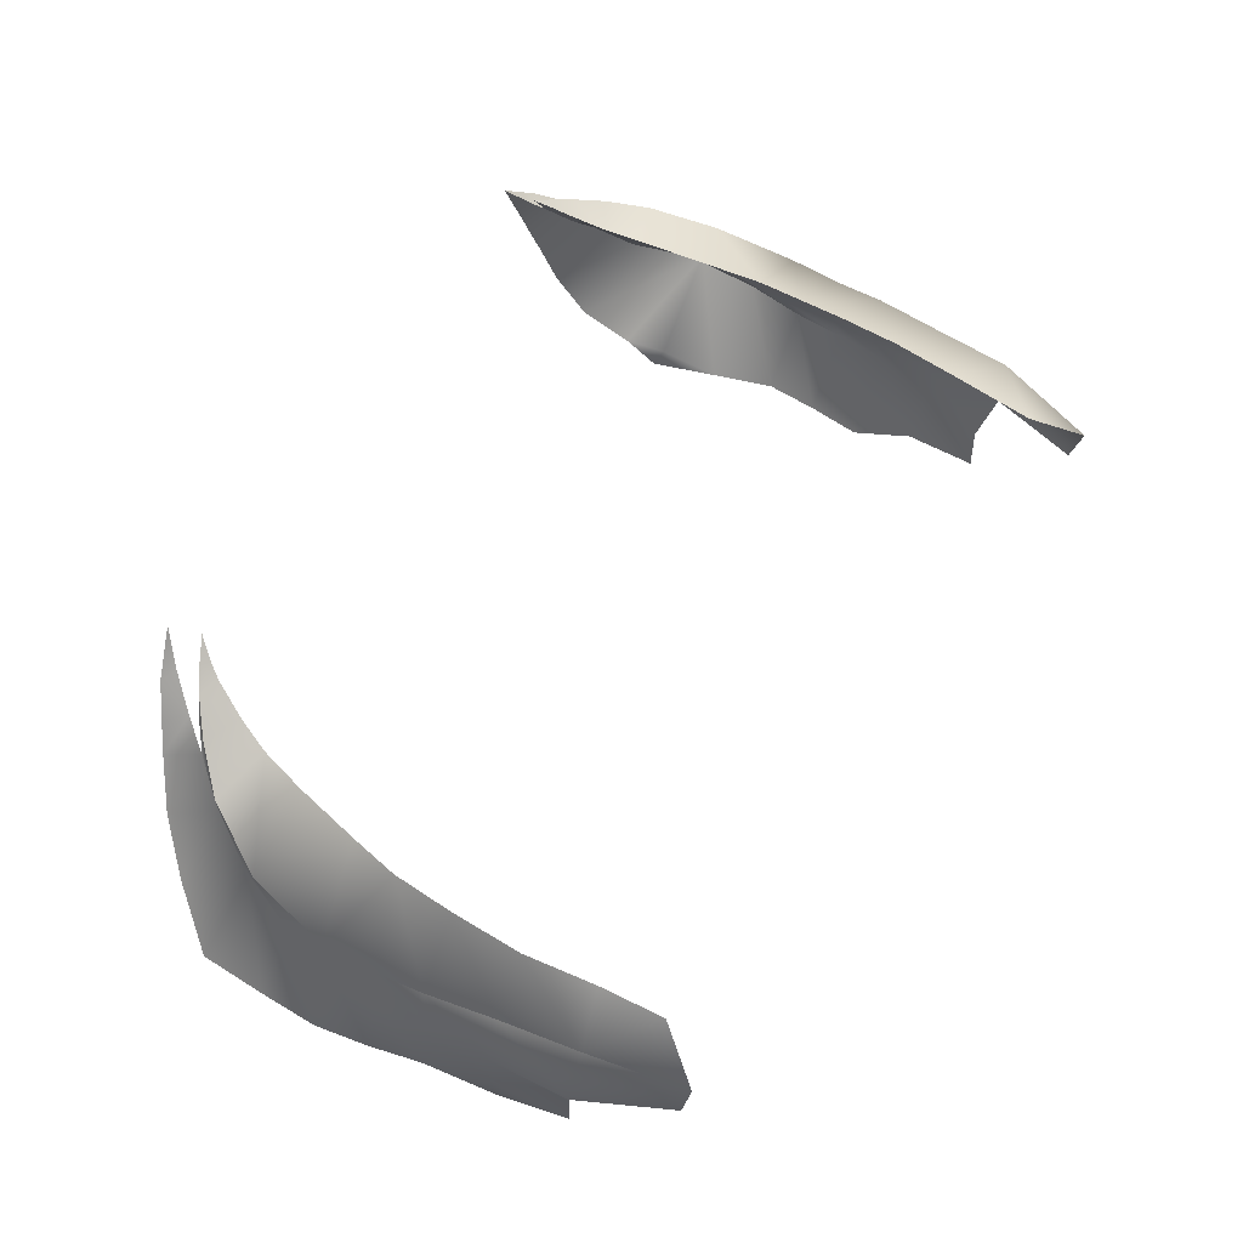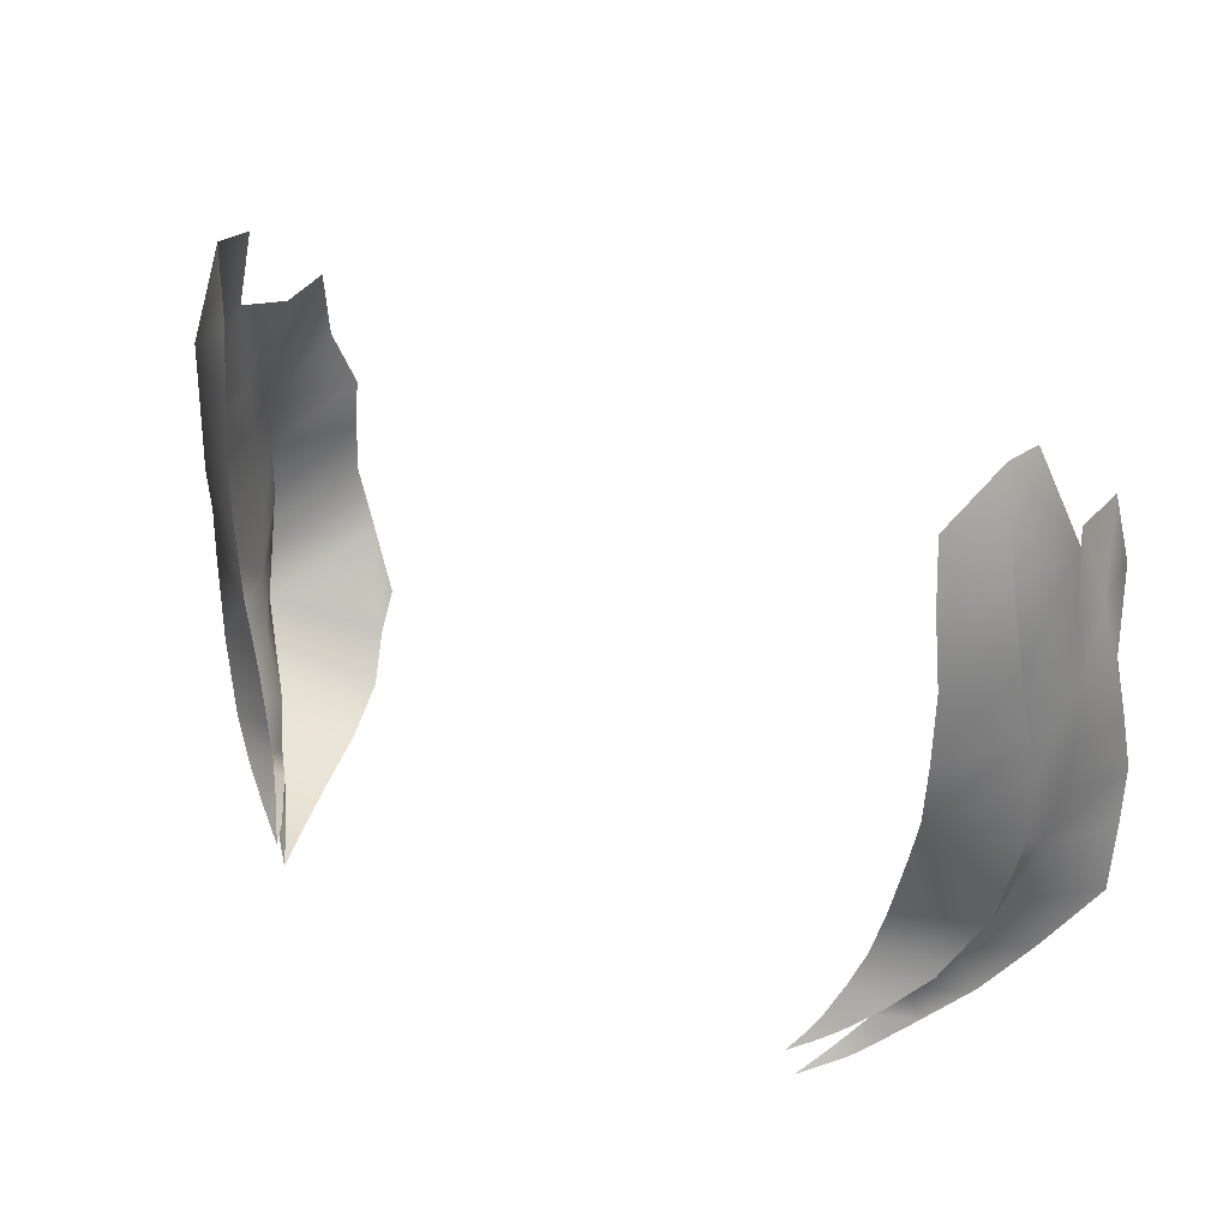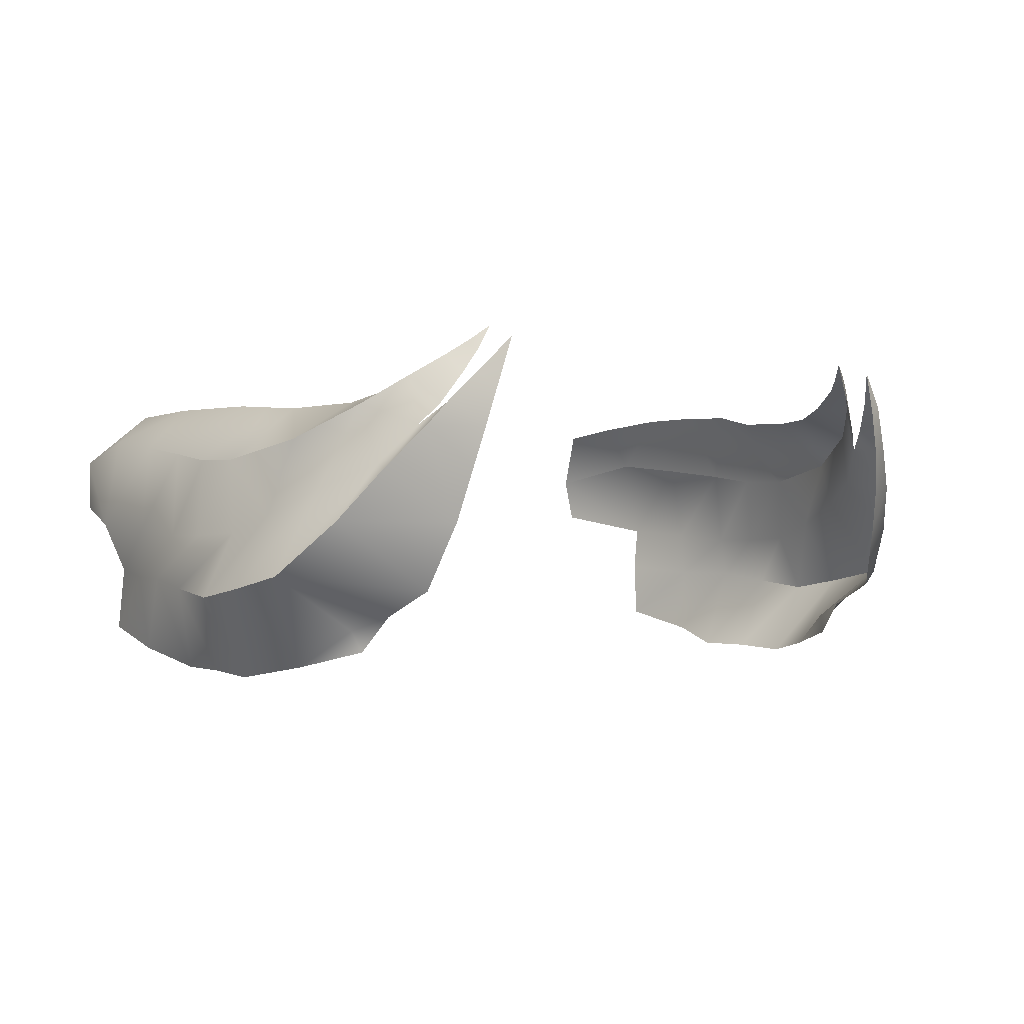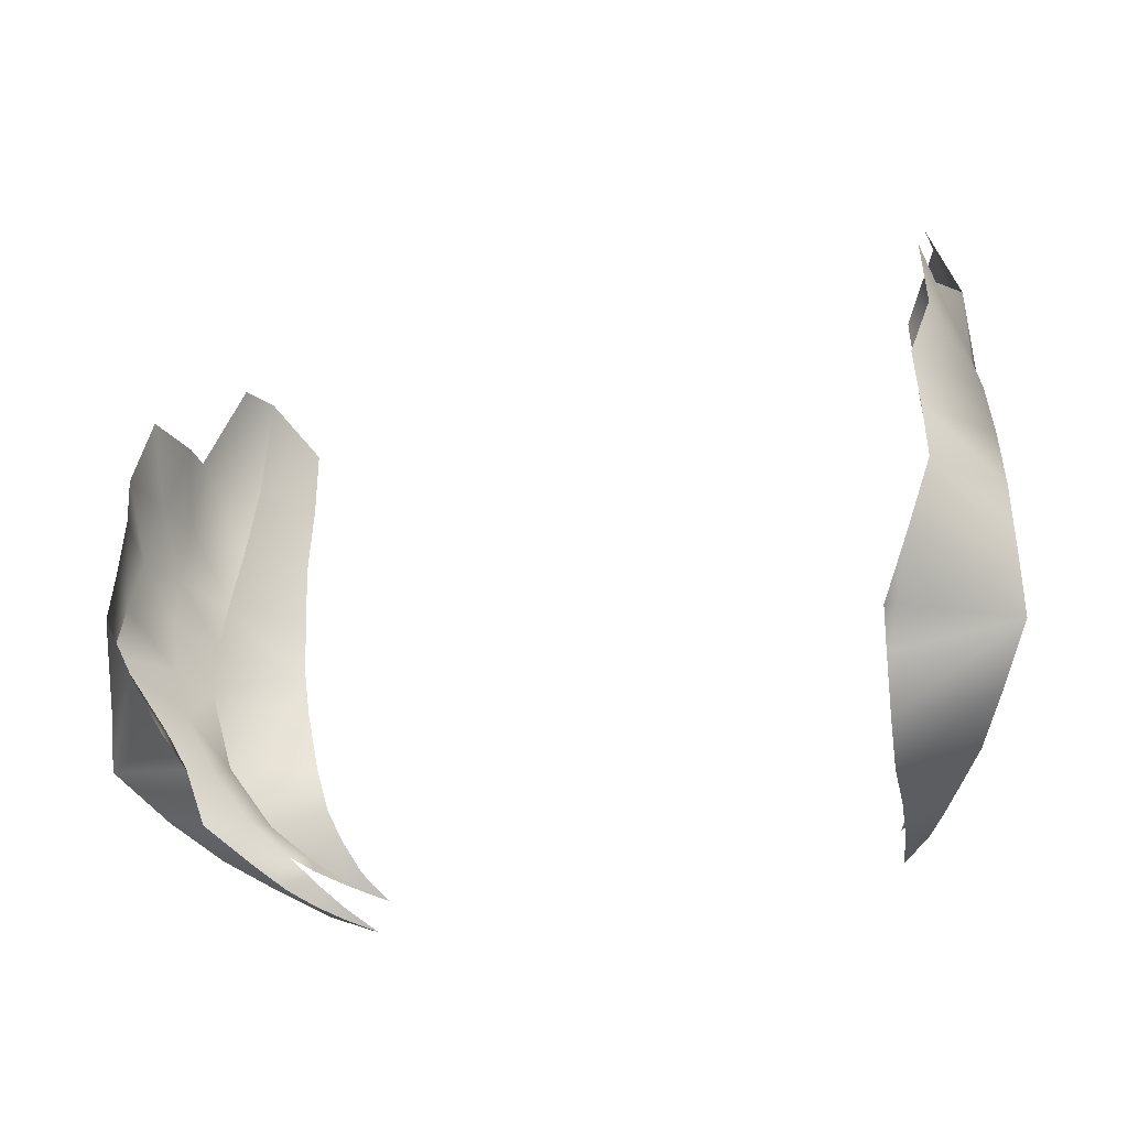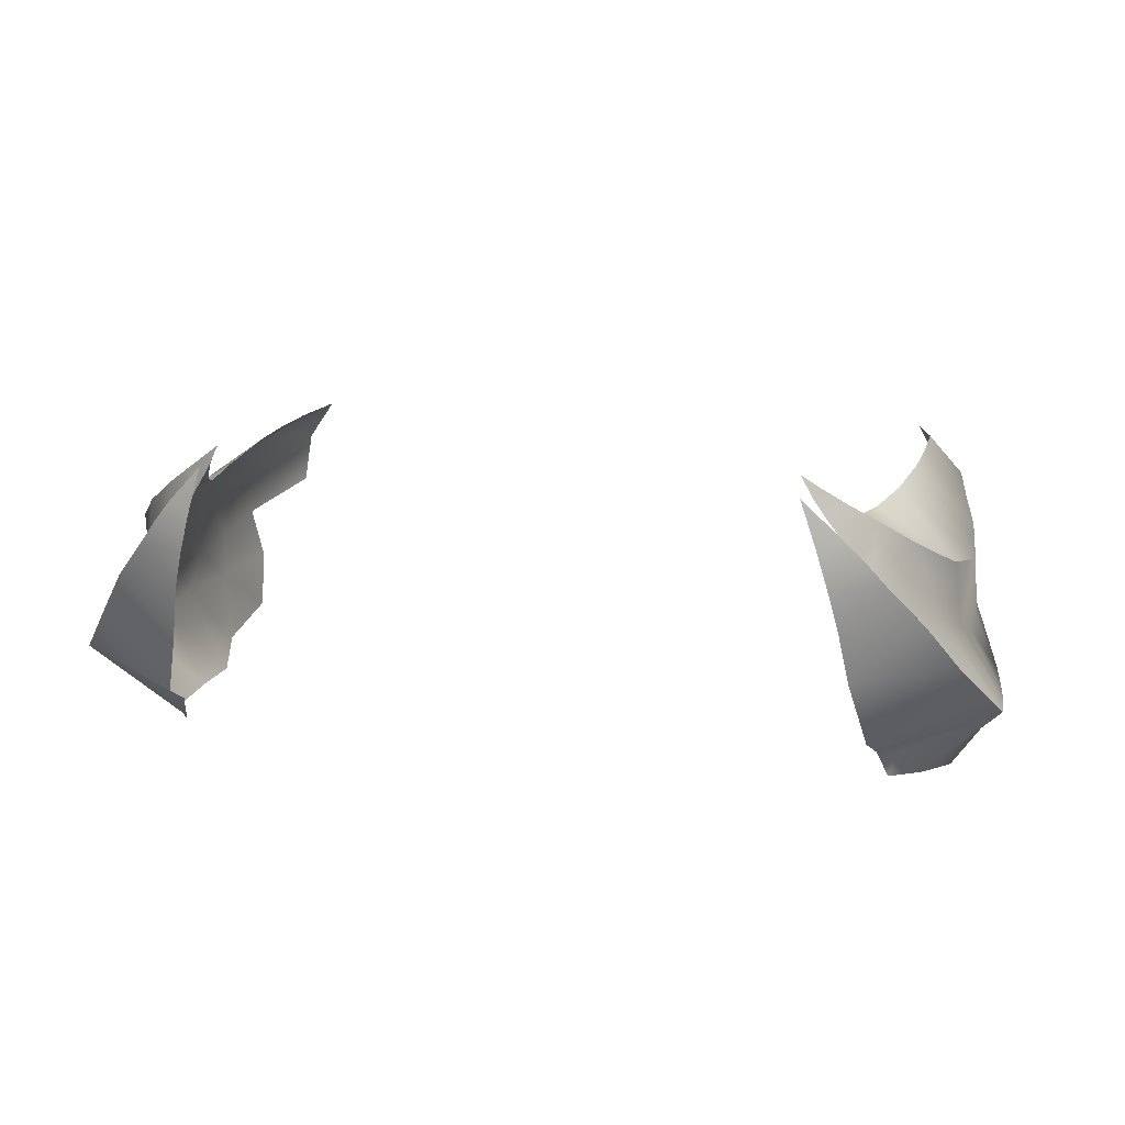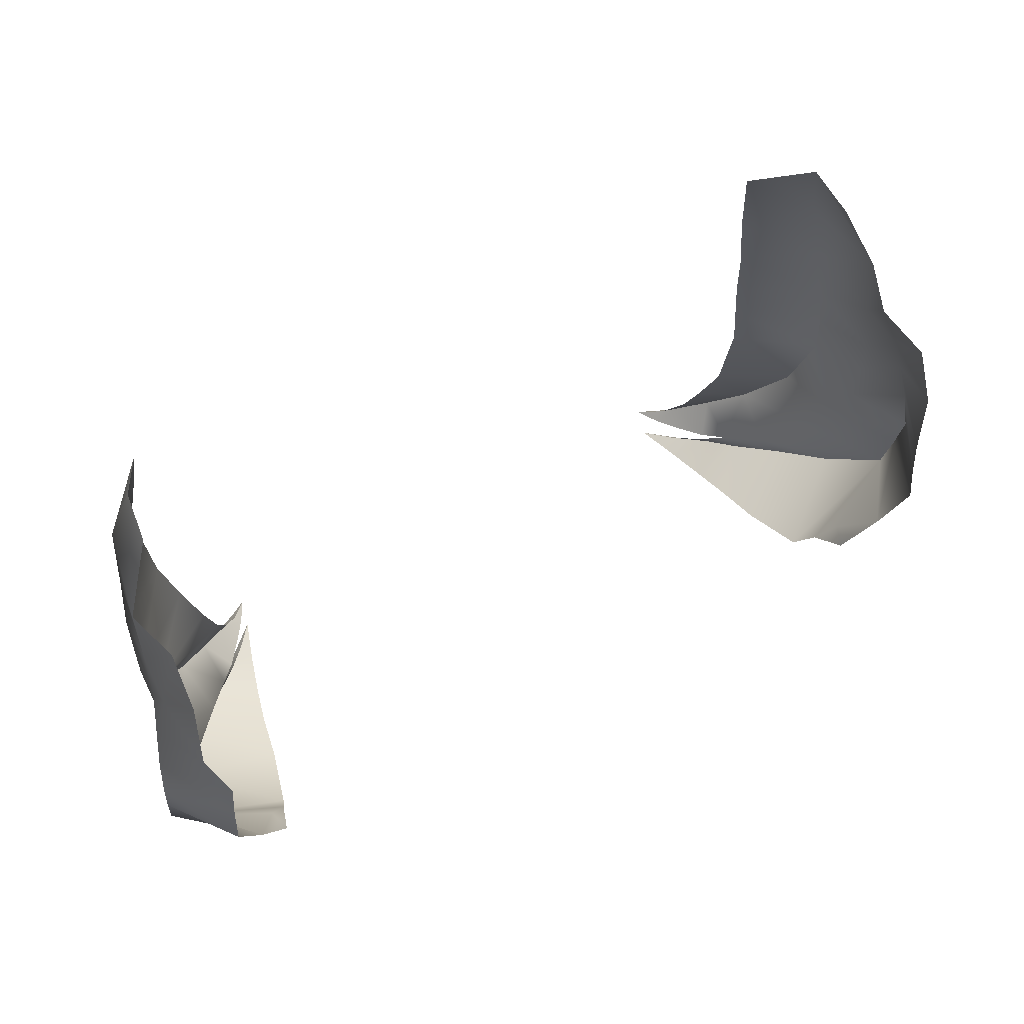
<metadata>
{"format":"obj","ext":"obj","renderer":"f3d","projection":"perspective","resolution":1024,"background":"white","views":[{"elev":61.8,"azim":120.6,"up":"+Z"},{"elev":32.9,"azim":31.2,"up":"+Y"},{"elev":-1.3,"azim":-43.2,"up":"+Z"},{"elev":-25.6,"azim":-155.9,"up":"+Y"},{"elev":15.9,"azim":12.6,"up":"+Z"},{"elev":61.9,"azim":151.2,"up":"+Y"}]}
</metadata>
<code>
g M_HairSD01
v -0.06952 1.645 0.01738
v -0.07704 1.626 0.004373
v -0.07044 1.643 0.008068
v -0.07367 1.626 0.02069
v -0.06141 1.636 0.02684
v -0.06242 1.62 0.02742
v -0.07539 1.612 0.01907
v -0.06345 1.609 0.02717
v -0.07774 1.611 0.003286
v -0.07391 1.624 -0.004541
v -0.07721 1.6 0.01735
v -0.06356 1.598 0.02701
v -0.06373 1.59 0.02634
v -0.07786 1.591 0.01582
v -0.07823 1.581 0.01562
v -0.06391 1.582 0.02567
v -0.07527 1.566 0.01887
v -0.06178 1.567 0.02601
v -0.06894 1.555 0.02479
v -0.05894 1.559 0.02834
v -0.05669 1.553 0.03035
v -0.06279 1.55 0.02973
v -0.05758 1.546 0.03348
v -0.05404 1.547 0.03371
v -0.05411 1.544 0.03598
v -0.05255 1.545 0.03582
v -0.05034 1.542 0.03877
v 0.07044 1.643 0.008068
v 0.07704 1.626 0.004373
v 0.06931 1.644 0.01672
v 0.07367 1.626 0.02069
v 0.07539 1.612 0.01907
v 0.07774 1.611 0.003286
v 0.07721 1.6 0.01735
v 0.07862 1.599 0.001997
v 0.07786 1.591 0.01582
v 0.079 1.591 0.001942
v 0.07823 1.581 0.01562
v 0.07806 1.581 0.002377
v 0.06672 1.589 0.03057
v 0.07721 1.6 0.01735
v 0.06756 1.6 0.0311
v 0.07539 1.612 0.01907
v 0.06779 1.613 0.03097
v 0.07367 1.626 0.02069
v 0.06582 1.625 0.02949
v 0.06453 1.636 0.02774
v 0.06931 1.644 0.01672
v 0.06428 1.579 0.02852
v 0.07527 1.566 0.01887
v 0.06126 1.567 0.02786
v 0.05894 1.559 0.02834
v 0.06894 1.555 0.02479
v 0.05669 1.553 0.03035
v 0.06279 1.55 0.02973
v 0.05758 1.546 0.03348
v 0.05404 1.547 0.03371
v 0.05411 1.544 0.03598
v 0.05255 1.545 0.03582
v 0.05034 1.542 0.03877
v 0.07659 1.572 0.005571
v 0.07527 1.566 0.01887
v 0.07296 1.562 0.01006
v 0.06894 1.555 0.02479
v 0.08446 1.58 -0.009253
v 0.08469 1.57 -0.007564
v 0.08318 1.59 -0.007758
v 0.08475 1.559 -0.005355
v 0.079 1.591 0.001942
v 0.06714 1.553 0.01427
v 0.07778 1.551 0.004025
v 0.07163 1.546 0.01311
v 0.06229 1.547 0.02112
v 0.06279 1.55 0.02973
v 0.06539 1.542 0.02053
v 0.05899 1.545 0.02503
v 0.0589 1.543 0.02519
v 0.06164 1.54 0.02528
v 0.05762 1.538 0.02981
v 0.05496 1.539 0.03061
v 0.05109 1.536 0.03647
v 0.05758 1.546 0.03348
v 0.0552 1.544 0.03053
v 0.05265 1.543 0.03441
v 0.05411 1.544 0.03598
v 0.05034 1.542 0.03877
v -0.05395 1.536 0.02764
v -0.05762 1.538 0.02981
v -0.05109 1.536 0.03647
v -0.06164 1.54 0.02528
v -0.056 1.537 0.02051
v -0.06539 1.542 0.02053
v 0.05109 1.536 0.03647
v 0.05762 1.538 0.02981
v 0.05395 1.536 0.02764
v 0.06164 1.54 0.02528
v 0.056 1.537 0.02051
v 0.06539 1.542 0.02053
v -0.05762 1.538 0.02981
v -0.05496 1.539 0.03061
v -0.05109 1.536 0.03647
v -0.0589 1.543 0.02519
v -0.06164 1.54 0.02528
v -0.06539 1.542 0.02053
v -0.06229 1.547 0.02112
v -0.07163 1.546 0.01311
v -0.06714 1.553 0.01427
v -0.07778 1.551 0.004025
v -0.08475 1.559 -0.005355
v -0.07296 1.562 0.01006
v -0.08469 1.57 -0.007564
v -0.06894 1.555 0.02479
v -0.06279 1.55 0.02973
v -0.05899 1.545 0.02503
v -0.05758 1.546 0.03348
v -0.0552 1.544 0.03053
v -0.05265 1.543 0.03441
v -0.05411 1.544 0.03598
v -0.05034 1.542 0.03877
v -0.07527 1.566 0.01887
v -0.07659 1.572 0.005571
v -0.08446 1.58 -0.009253
v -0.07823 1.581 0.01562
v -0.07806 1.581 0.002377
v -0.08318 1.59 -0.007758
v -0.079 1.591 0.001942
v -0.07786 1.591 0.01582
v -0.07862 1.599 0.001997
v -0.07721 1.6 0.01735
v -0.079 1.591 0.001942
v -0.08138 1.6 -0.006078
v -0.07862 1.599 0.001997
v -0.07825 1.611 -0.005914
v -0.07485 1.624 -0.01583
v -0.0767 1.61 -0.01948
v -0.074 1.6 -0.0228
v -0.075 1.59 -0.02299
v -0.08446 1.58 -0.009253
v -0.07585 1.58 -0.02379
v -0.08469 1.57 -0.007564
v -0.07114 1.57 -0.02173
v -0.08475 1.559 -0.005355
v -0.06692 1.56 -0.01515
v -0.06569 1.559 -0.01886
v -0.06392 1.554 -0.01256
v -0.06268 1.545 -0.007941
v -0.07778 1.551 0.004025
v -0.05957 1.541 0.003908
v -0.07163 1.546 0.01311
v -0.06539 1.542 0.02053
v -0.0578 1.538 0.01339
v -0.056 1.537 0.02051
v 0.0578 1.538 0.01339
v 0.056 1.537 0.02051
v 0.06539 1.542 0.02053
v 0.05957 1.541 0.003908
v 0.07163 1.546 0.01311
v 0.07778 1.551 0.004025
v 0.06268 1.545 -0.007941
v 0.08475 1.559 -0.005355
v 0.06392 1.554 -0.01256
v 0.06692 1.56 -0.01515
v 0.06569 1.559 -0.01886
v 0.07114 1.57 -0.02173
v 0.08469 1.57 -0.007564
v 0.07585 1.58 -0.02379
v 0.08446 1.58 -0.009253
v 0.075 1.59 -0.02299
v 0.074 1.6 -0.0228
v 0.08138 1.6 -0.006078
v 0.0767 1.61 -0.01948
v 0.07862 1.599 0.001997
v 0.07825 1.611 -0.005914
v 0.07485 1.624 -0.01583
v 0.07774 1.611 0.003286
v 0.07391 1.624 -0.004541
g M_HairSD01_0
f 3 2 1
f 2 4 1
f 1 4 5
f 5 4 6
f 4 7 6
f 2 7 4
f 6 7 8
f 9 7 2
f 10 9 2
f 7 11 8
f 8 11 12
f 11 13 12
f 11 14 13
f 13 14 15
f 16 13 15
f 15 17 16
f 18 16 17
f 17 19 18
f 20 18 19
f 21 20 19
f 21 19 22
f 22 23 21
f 23 24 21
f 23 25 24
f 25 26 24
f 27 26 25
f 30 29 28
f 30 31 29
f 31 32 29
f 29 32 33
f 32 34 33
f 33 34 35
f 34 36 35
f 36 37 35
f 36 38 37
f 39 37 38
f 38 36 40
f 40 36 41
f 42 40 41
f 41 43 42
f 42 43 44
f 43 45 44
f 44 45 46
f 45 47 46
f 48 47 45
f 38 40 49
f 38 49 50
f 51 50 49
f 51 52 50
f 53 50 52
f 54 53 52
f 54 55 53
f 54 56 55
f 54 57 56
f 57 58 56
f 57 59 58
f 58 59 60
f 38 62 61
f 38 61 39
f 63 61 62
f 62 64 63
f 39 61 65
f 66 65 61
f 61 63 66
f 65 67 39
f 68 66 63
f 69 39 67
f 63 70 68
f 70 63 64
f 71 68 70
f 70 72 71
f 70 64 73
f 70 73 72
f 74 73 64
f 75 72 73
f 76 73 74
f 75 73 77
f 75 77 78
f 78 77 79
f 79 77 80
f 79 80 81
f 74 82 76
f 83 76 82
f 82 84 83
f 82 85 84
f 84 85 86
f 89 88 87
f 88 90 87
f 87 90 91
f 92 91 90
f 95 94 93
f 95 96 94
f 95 97 96
f 98 96 97
f 101 100 99
f 99 100 102
f 99 102 103
f 103 102 104
f 104 102 105
f 104 105 106
f 107 106 105
f 108 106 107
f 108 107 109
f 110 109 107
f 109 110 111
f 107 105 112
f 107 112 110
f 113 112 105
f 113 105 114
f 113 114 115
f 116 115 114
f 116 117 115
f 117 118 115
f 119 118 117
f 120 110 112
f 121 111 110
f 110 120 121
f 111 121 122
f 123 121 120
f 124 122 121
f 124 121 123
f 122 124 125
f 124 123 126
f 127 126 123
f 128 126 127
f 128 127 129
f 128 129 9
f 9 129 7
f 130 125 124
f 131 125 130
f 131 130 132
f 133 132 9
f 131 132 133
f 133 9 10
f 134 133 10
f 135 133 134
f 135 131 133
f 136 131 135
f 136 125 131
f 136 137 125
f 125 137 138
f 139 138 137
f 139 140 138
f 139 141 140
f 140 141 142
f 143 142 141
f 143 141 144
f 145 143 144
f 142 143 145
f 142 145 146
f 142 146 147
f 146 148 147
f 149 147 148
f 150 149 148
f 150 148 151
f 151 152 150
f 155 154 153
f 153 156 155
f 155 156 157
f 157 156 158
f 159 158 156
f 160 158 159
f 159 161 160
f 161 162 160
f 163 162 161
f 163 164 162
f 162 164 160
f 165 160 164
f 166 165 164
f 167 165 166
f 166 168 167
f 67 167 168
f 67 168 169
f 170 67 169
f 69 67 170
f 171 170 169
f 172 69 170
f 173 170 171
f 173 172 170
f 174 173 171
f 175 172 173
f 176 173 174
f 176 175 173
f 29 175 176

</code>
